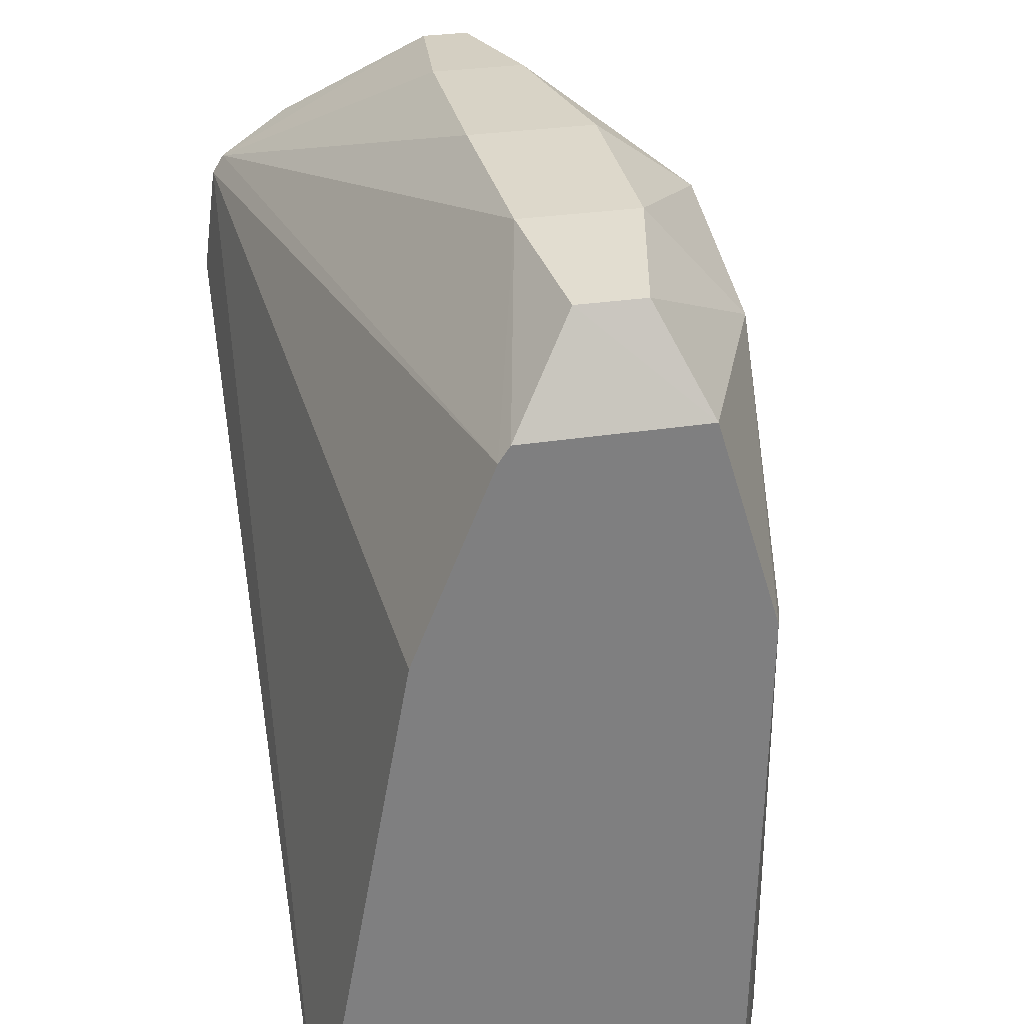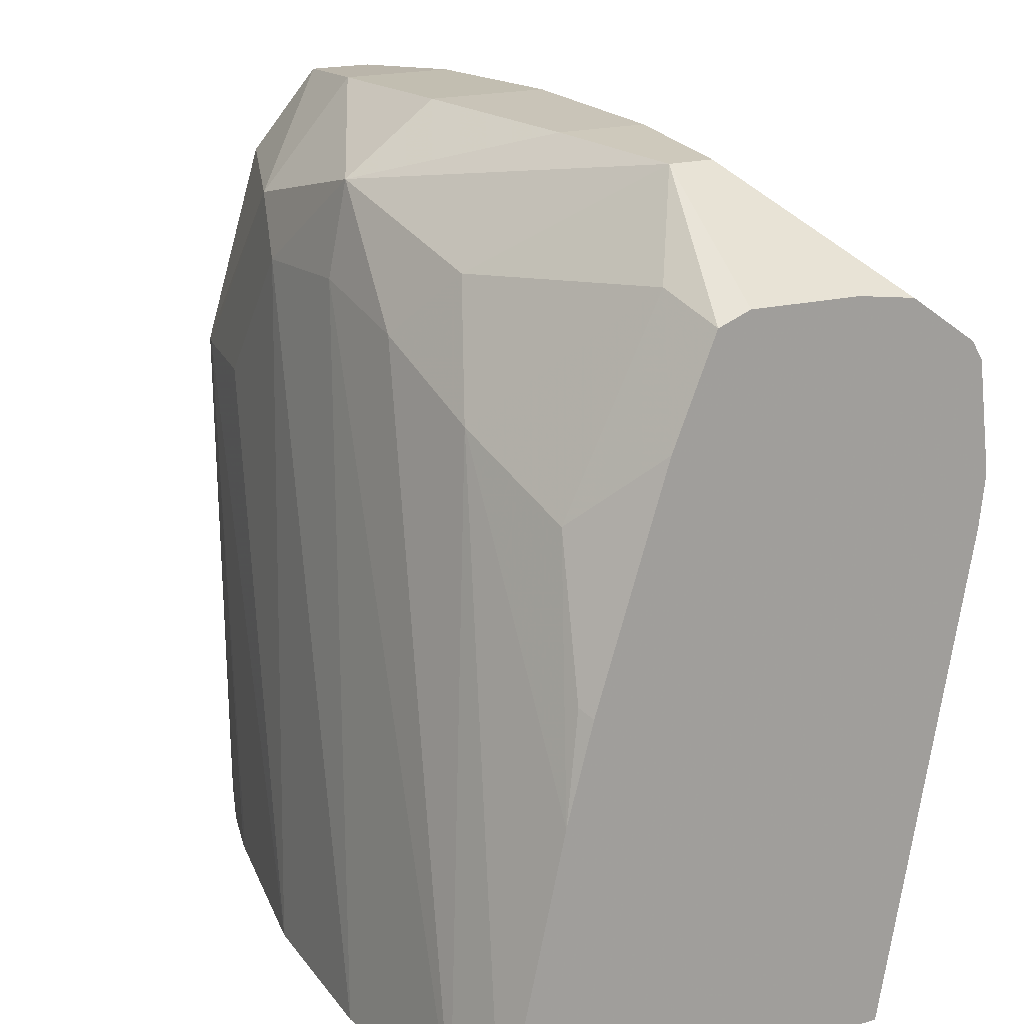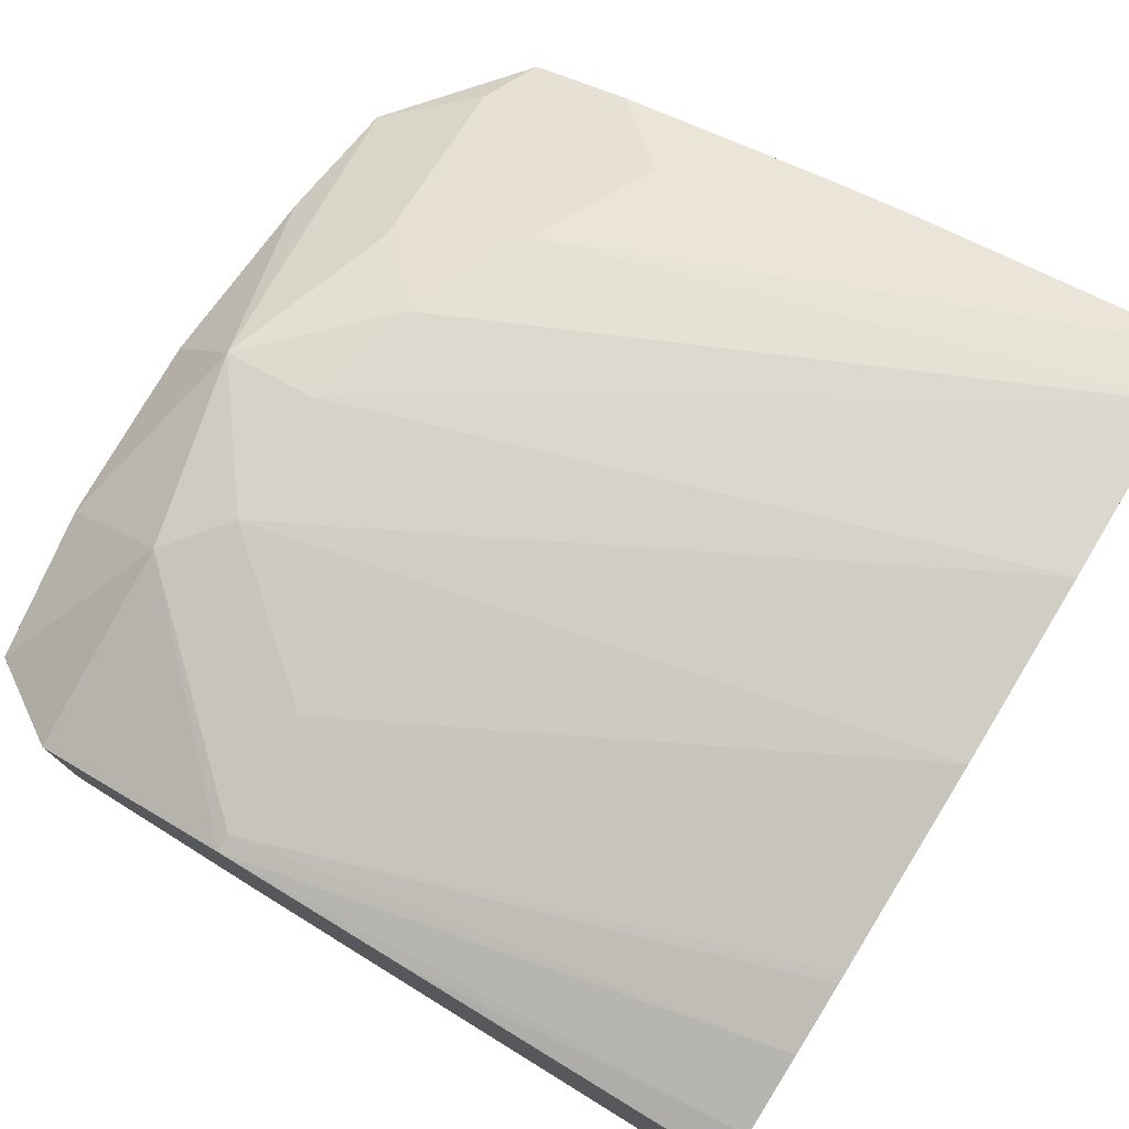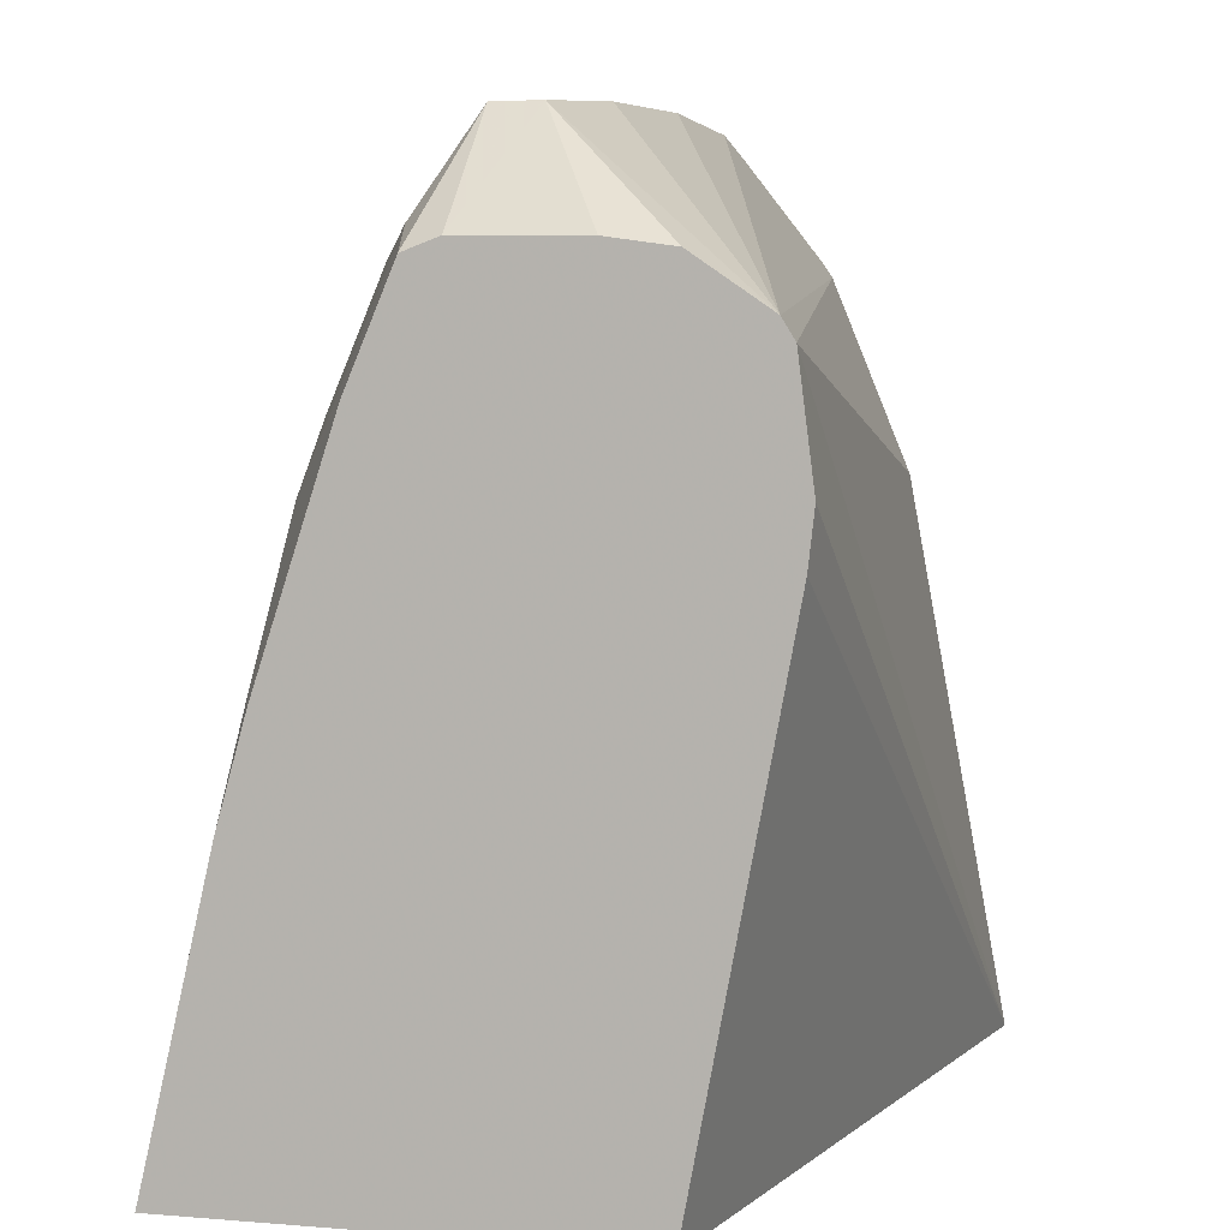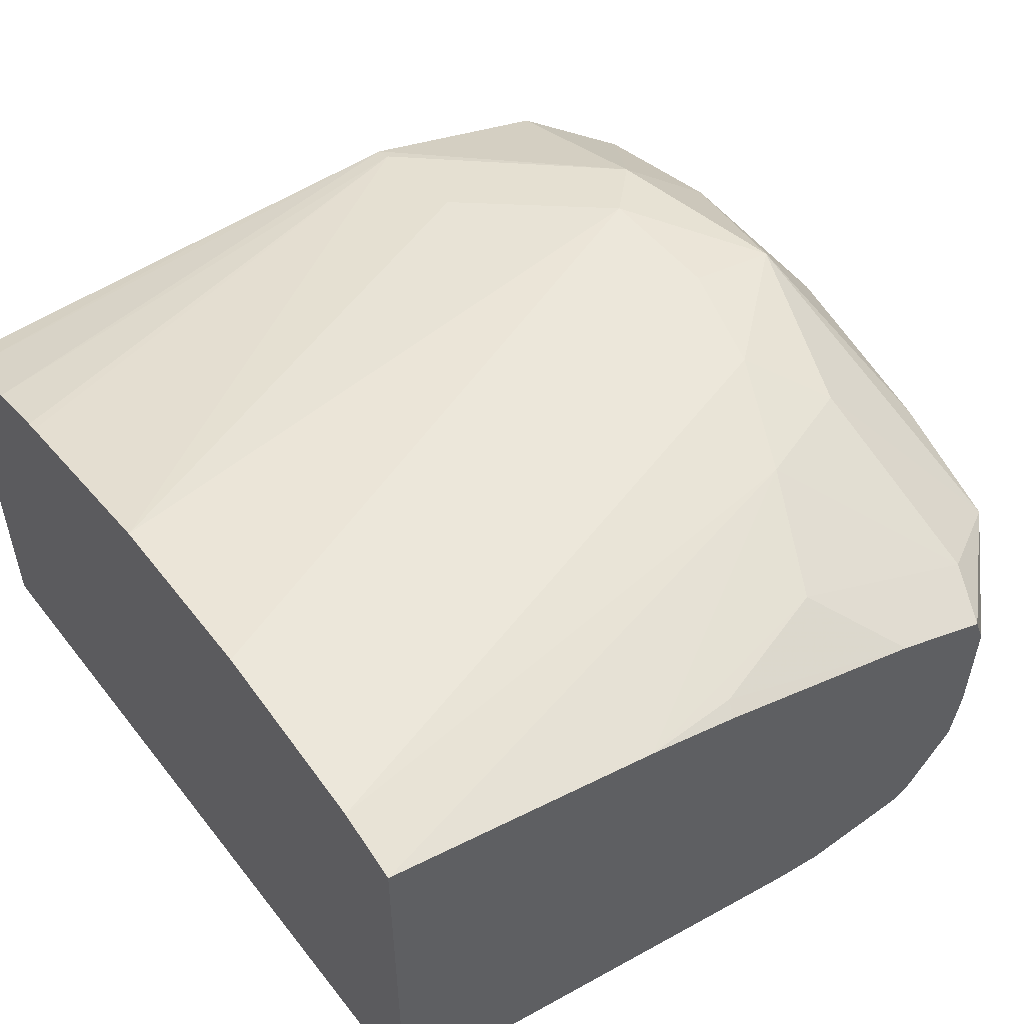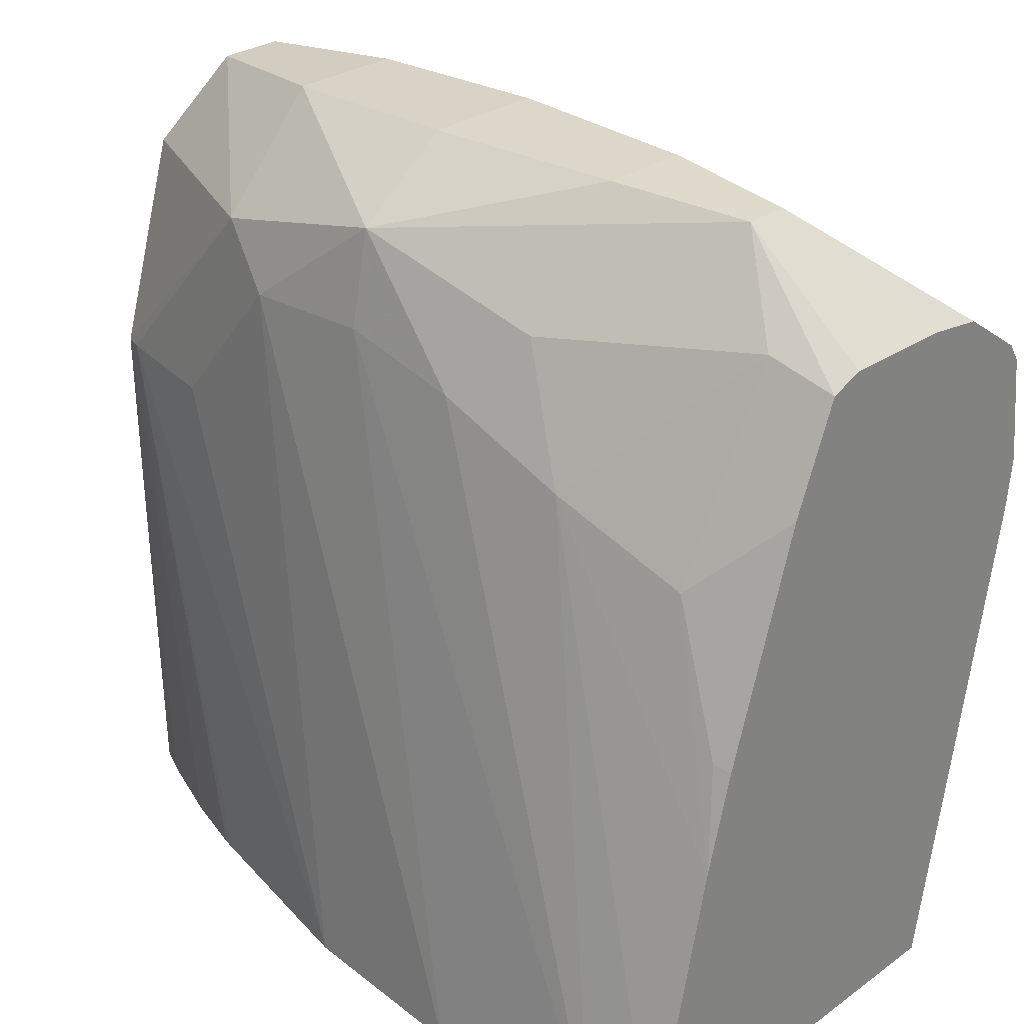
<metadata>
{"format":"obj","ext":"obj","renderer":"f3d","projection":"perspective","resolution":1024,"background":"white","views":[{"elev":30.5,"azim":77.8,"up":"+Z"},{"elev":18.0,"azim":-120.2,"up":"+Z"},{"elev":76.5,"azim":121.2,"up":"+Y"},{"elev":4.2,"azim":-74.6,"up":"+Z"},{"elev":52.5,"azim":-125.1,"up":"+Y"},{"elev":28.6,"azim":-136.7,"up":"+Z"}]}
</metadata>
<code>
v 0.03517 0.01102 0.1103
v 0.03315 0.01187 0.1102
v 0.03515 0.01103 0.1103
v 0.03462 0.01057 0.1112
v 0.03462 0.009911 0.1112
v 0.03517 0.009281 0.1103
v 0.03517 0.01165 0.1082
v 0.03255 0.01207 0.1097
v 0.03122 0.01189 0.1107
v 0.03311 0.01091 0.1113
v 0.035 0.01171 0.1082
v 0.03378 0.01198 0.1082
v 0.03311 0.009758 0.1113
v 0.03517 0.009173 0.1101
v 0.03517 0.01163 0.1063
v 0.03486 0.01172 0.1029
v 0.03406 0.01204 0.1029
v 0.03122 0.01209 0.1097
v 0.03122 0.01277 0.1029
v 0.02933 0.01296 0.1029
v 0.02799 0.01036 0.1112
v 0.02933 0.01067 0.1113
v 0.03122 0.01095 0.1114
v 0.03005 0.01207 0.1094
v 0.02938 0.01165 0.1101
v 0.03338 0.01225 0.1029
v 0.03326 0.01228 0.1029
v 0.03122 0.00972 0.1114
v 0.02678 0.007864 0.1095
v 0.02678 0.007748 0.1093
v 0.03517 0.008403 0.1082
v 0.03517 0.01157 0.1029
v 0.02743 0.0129 0.1029
v 0.02739 0.0108 0.1102
v 0.02678 0.01064 0.11
v 0.02678 0.01031 0.1101
v 0.02799 0.009909 0.1112
v 0.02933 0.009758 0.1113
v 0.02878 0.01196 0.1088
v 0.02678 0.008561 0.11
v 0.02678 0.007609 0.1083
v 0.03517 0.007433 0.1029
v 0.02678 0.01276 0.1029
v 0.02751 0.01172 0.1082
v 0.02678 0.01109 0.109
v 0.02678 0.009165 0.1101
v 0.02678 0.0121 0.1057
v 0.02678 0.007668 0.1077
v 0.02678 0.008591 0.1029
v 0.02694 0.01189 0.1068
v 0.02678 0.01176 0.1069
v 0.02678 0.01183 0.1067
f 1 2 3
f 1 3 4
f 1 4 5
f 1 5 6
f 1 6 14
f 1 14 31
f 1 31 42
f 1 42 32
f 1 32 15
f 1 15 7
f 1 7 2
f 2 8 9
f 2 9 10
f 2 10 4
f 2 4 3
f 2 7 11
f 2 11 12
f 2 12 8
f 4 10 13
f 4 13 5
f 5 13 6
f 6 13 14
f 7 15 16
f 7 16 17
f 7 17 11
f 8 18 9
f 8 12 19
f 8 19 20
f 8 20 18
f 9 21 22
f 9 22 23
f 9 23 10
f 9 18 24
f 9 24 25
f 9 25 21
f 10 23 28
f 10 28 13
f 11 17 26
f 11 26 27
f 11 27 19
f 11 19 12
f 13 28 29
f 13 29 14
f 14 29 30
f 14 30 31
f 15 32 16
f 16 32 42
f 16 42 49
f 16 49 43
f 16 43 33
f 16 33 20
f 16 20 19
f 16 19 27
f 16 27 26
f 16 26 17
f 18 20 33
f 18 33 24
f 21 25 34
f 21 34 35
f 21 35 36
f 21 36 37
f 21 37 38
f 21 38 22
f 22 38 28
f 22 28 23
f 24 39 25
f 24 33 39
f 25 39 34
f 28 38 29
f 29 38 37
f 29 37 40
f 29 40 46
f 29 46 36
f 29 36 35
f 29 35 45
f 29 45 51
f 29 51 52
f 29 52 47
f 29 47 43
f 29 43 49
f 29 49 48
f 29 48 41
f 29 41 30
f 30 41 42
f 30 42 31
f 33 43 39
f 34 39 44
f 34 44 45
f 34 45 35
f 36 46 37
f 37 46 40
f 39 43 47
f 39 47 44
f 41 48 42
f 42 48 49
f 44 50 45
f 44 47 50
f 45 50 51
f 47 52 50
f 50 52 51

</code>
